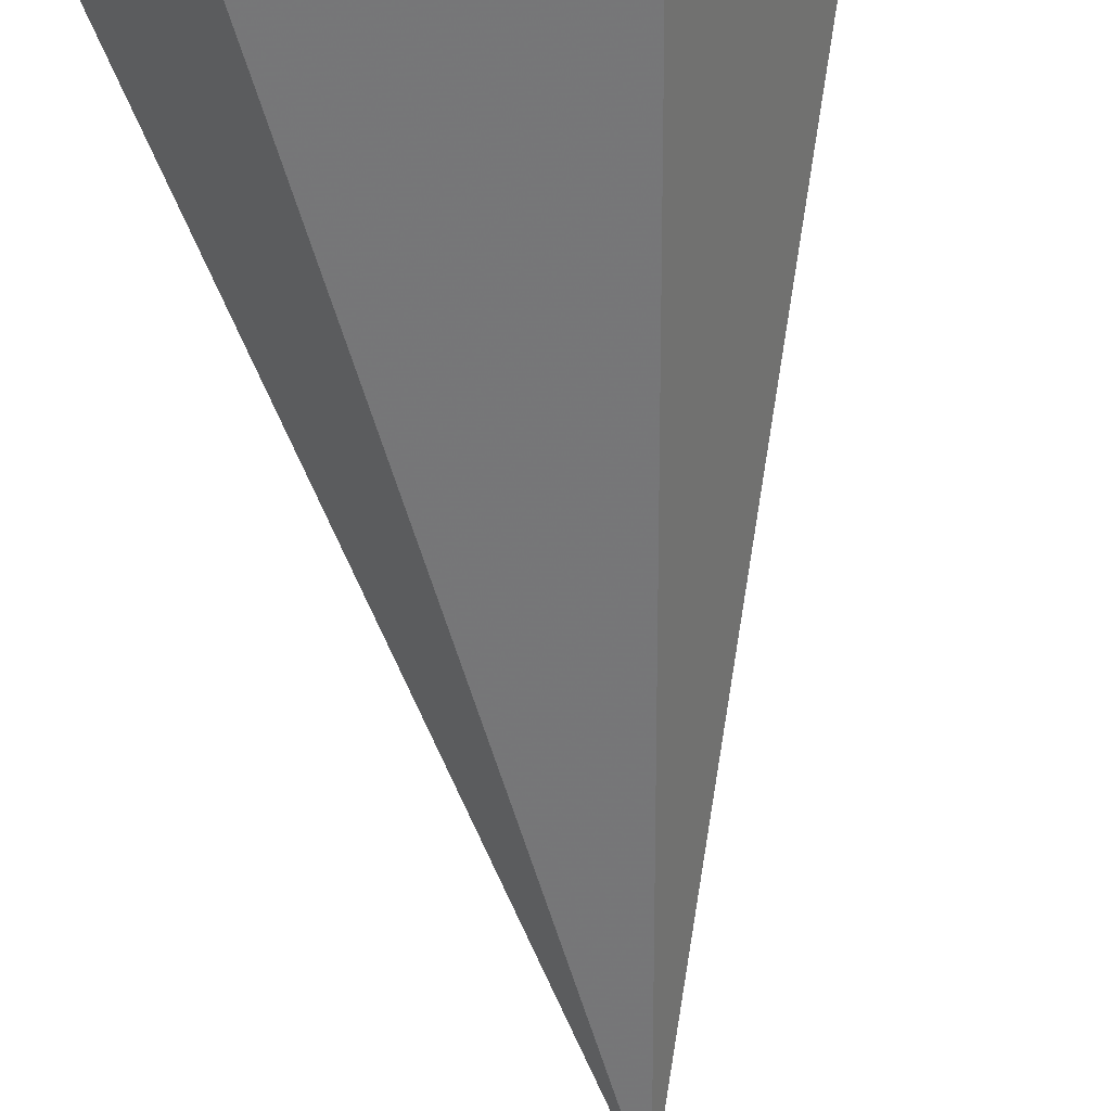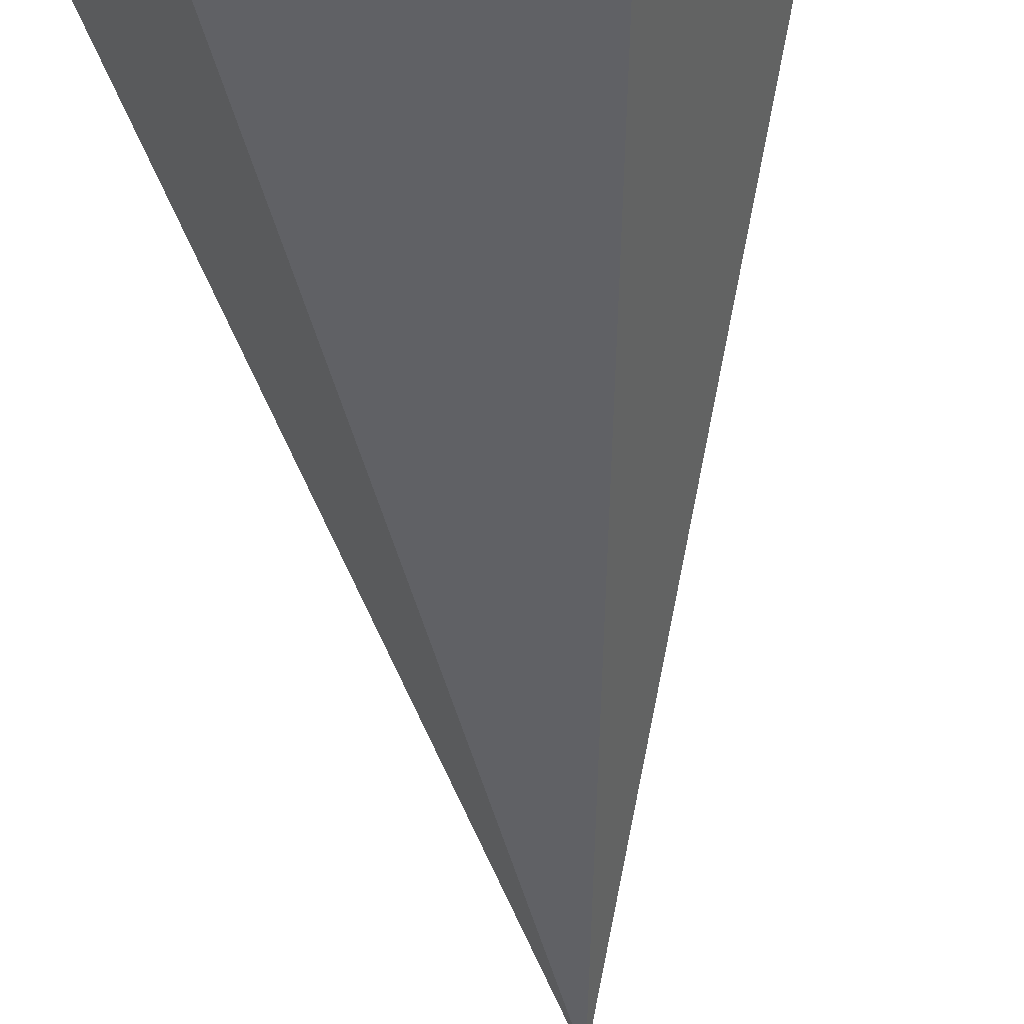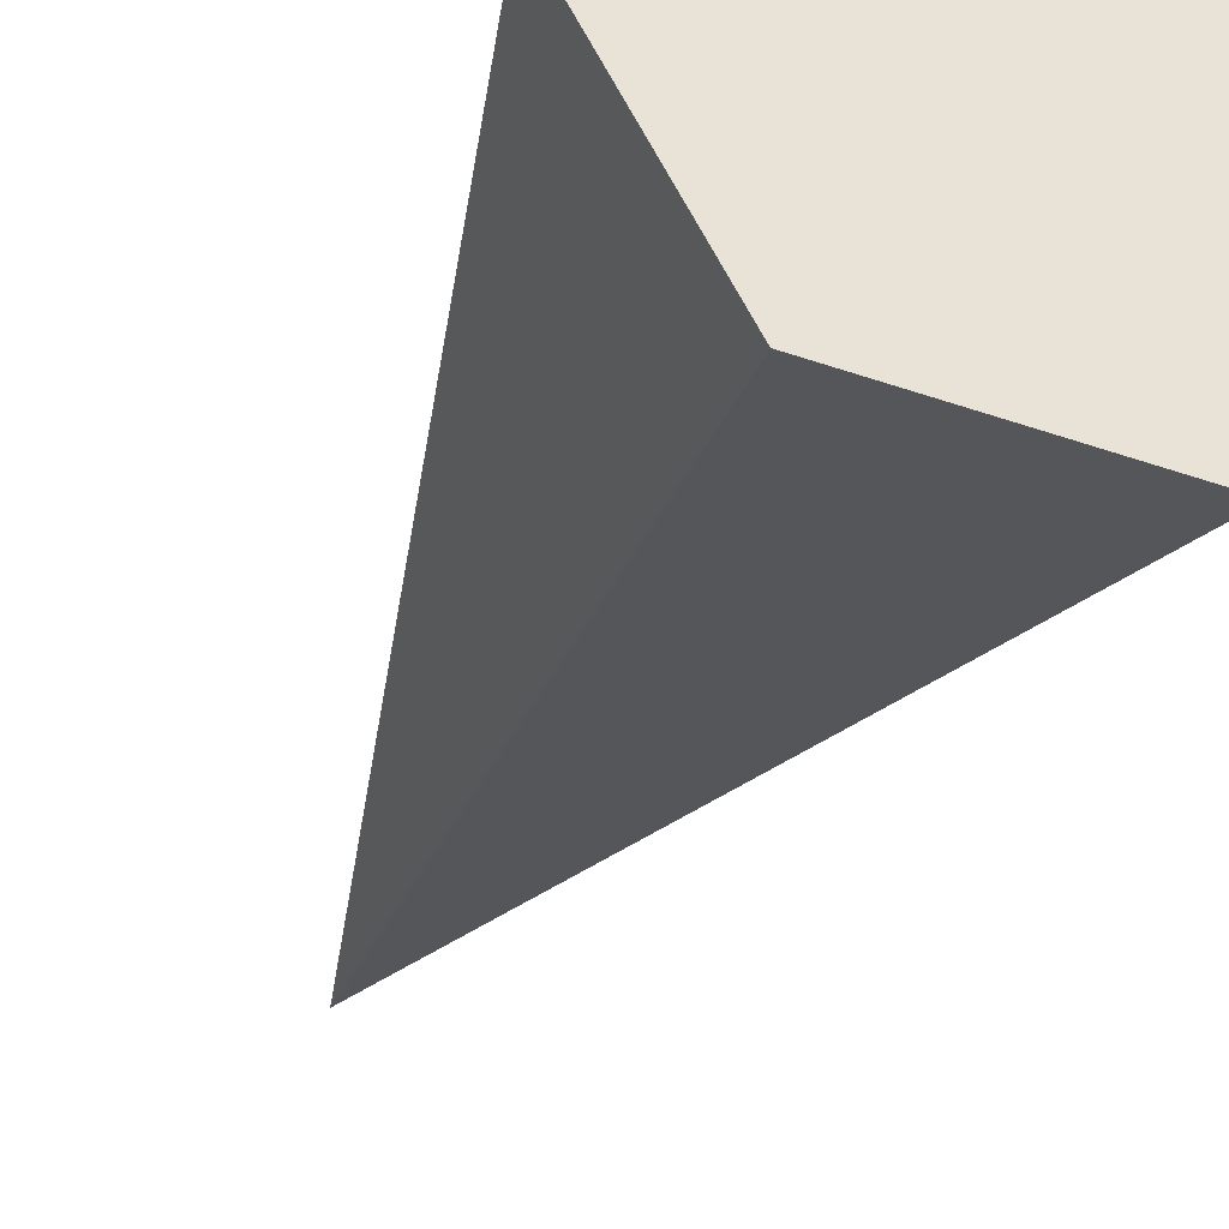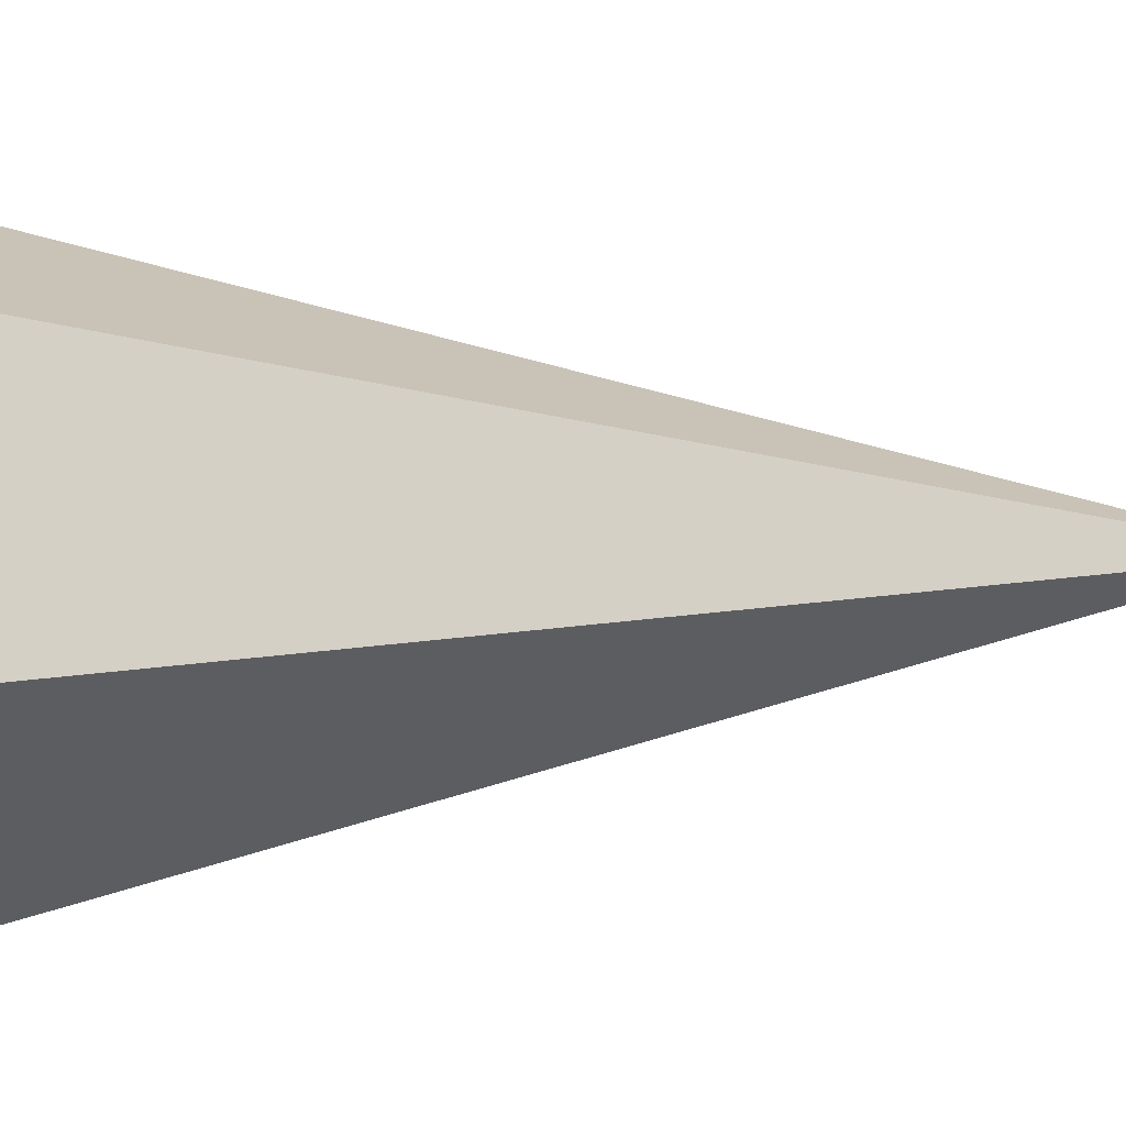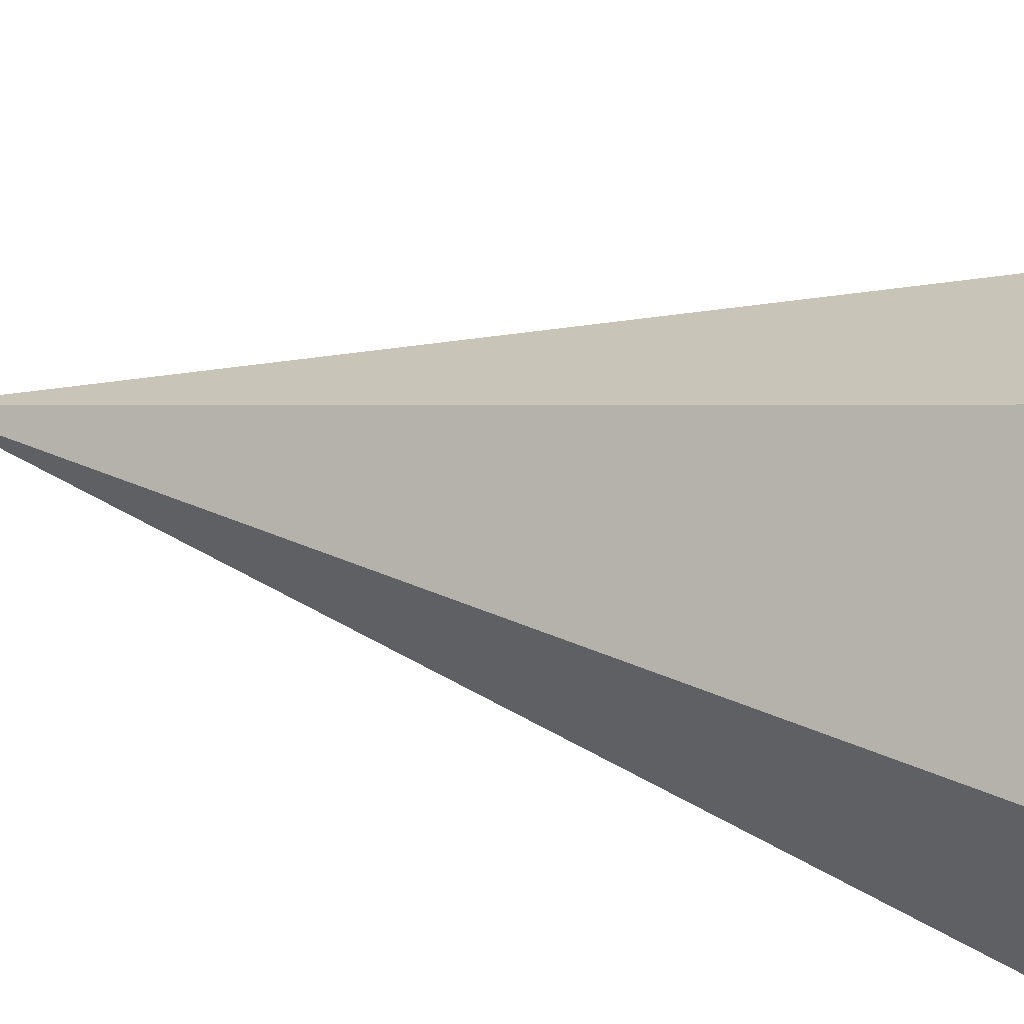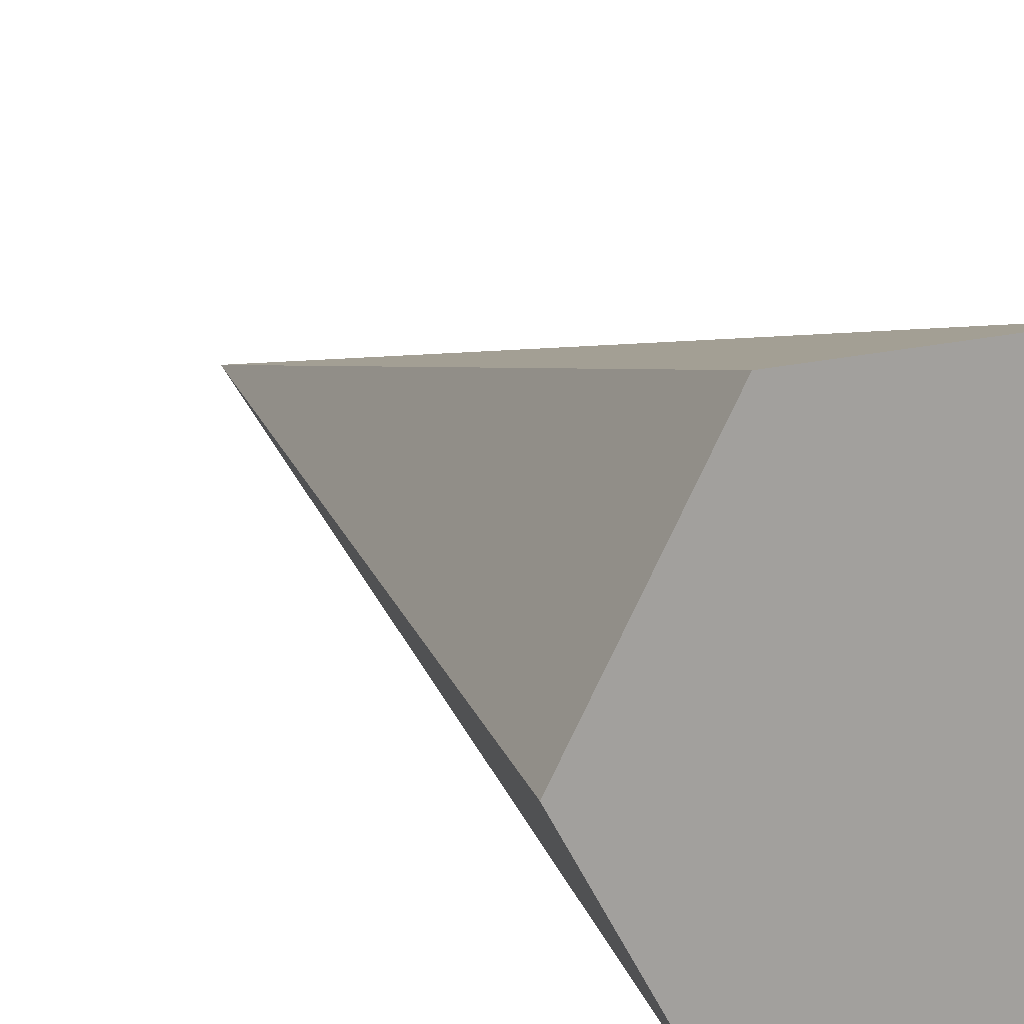
<metadata>
{"format":"obj","ext":"obj","renderer":"f3d","projection":"perspective","resolution":1024,"background":"white","views":[{"elev":-70.1,"azim":8.0,"up":"+Z"},{"elev":-62.8,"azim":6.8,"up":"+Z"},{"elev":-37.4,"azim":-23.7,"up":"+Z"},{"elev":16.5,"azim":87.7,"up":"+Z"},{"elev":28.2,"azim":-69.2,"up":"+Z"},{"elev":17.1,"azim":-30.2,"up":"+Z"}]}
</metadata>
<code>
g Polygon
v 0.983 1.999 0.4513
v -0.5617 1.999 0.4697
v -2.106 1.999 0.4881
v -3.651 1.999 0.5065
v -3.651 1.999 0.5065
v 0.982 19 0.4513
v 0.2266 1.999 1.798
v -0.5298 1.999 3.145
v -1.286 1.999 4.492
v -1.286 1.999 4.492
v 0.9825 19 0.4522
v 1.771 1.999 1.78
v 2.56 1.999 3.108
v 3.348 1.999 4.437
v 3.348 1.999 4.437
v 0.9835 19 0.4521
v 2.528 1.999 0.4329
v 4.072 1.999 0.4145
v 5.617 1.999 0.3961
v 5.617 1.999 0.3961
v 0.984 19 0.4513
v 1.739 1.999 -0.8957
v 2.496 1.999 -2.243
v 3.252 1.999 -3.59
v 3.252 1.999 -3.59
v 0.9835 19 0.4504
v 0.1947 1.999 -0.8773
v -0.5936 1.999 -2.206
v -1.382 1.999 -3.534
v -1.382 1.999 -3.534
v 0.9825 19 0.4504
f 7 2 1
f 7 8 3 2
f 8 9 4 3
f 10 11 6 5
f 12 7 1
f 12 13 8 7
f 13 14 9 8
f 15 16 11 10
f 17 12 1
f 17 18 13 12
f 18 19 14 13
f 20 21 16 15
f 22 17 1
f 22 23 18 17
f 23 24 19 18
f 25 26 21 20
f 27 22 1
f 27 28 23 22
f 28 29 24 23
f 30 31 26 25
f 2 27 1
f 2 3 28 27
f 3 4 29 28
f 5 6 31 30

</code>
